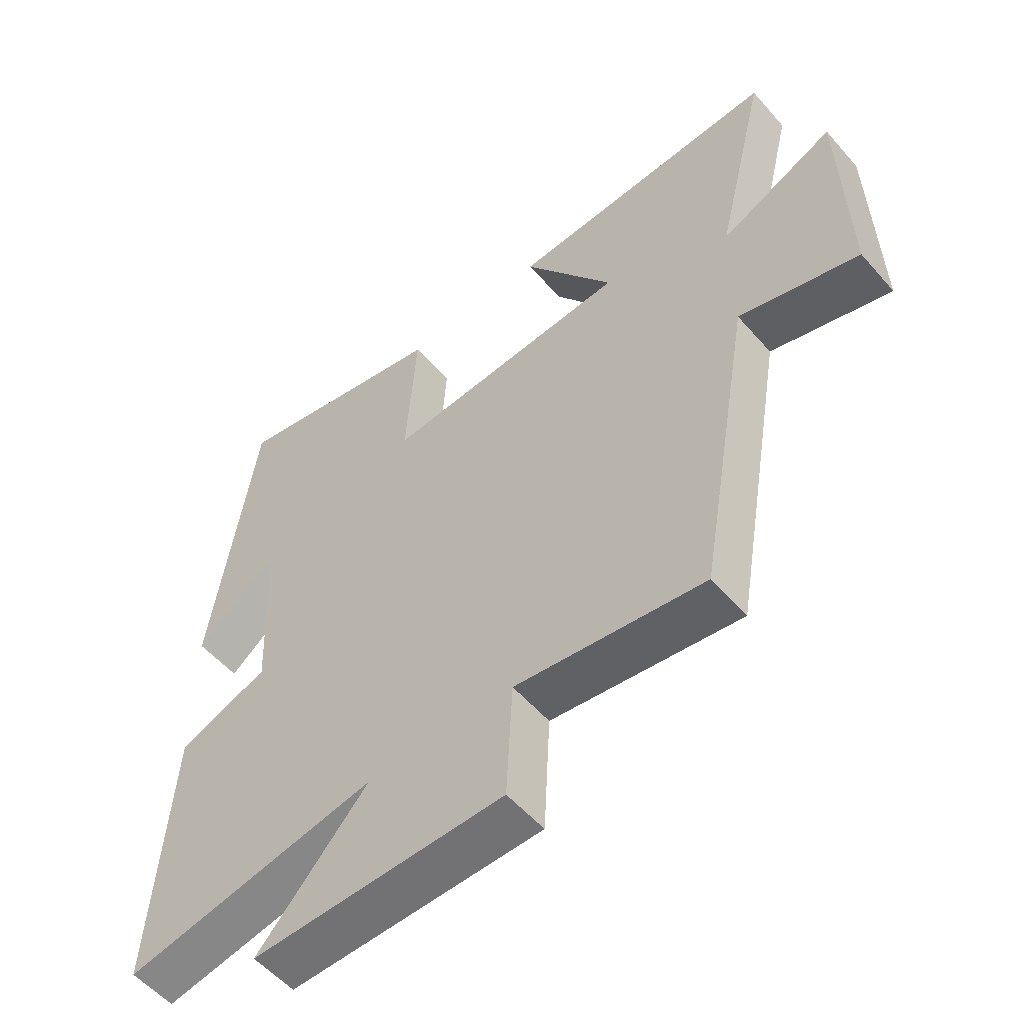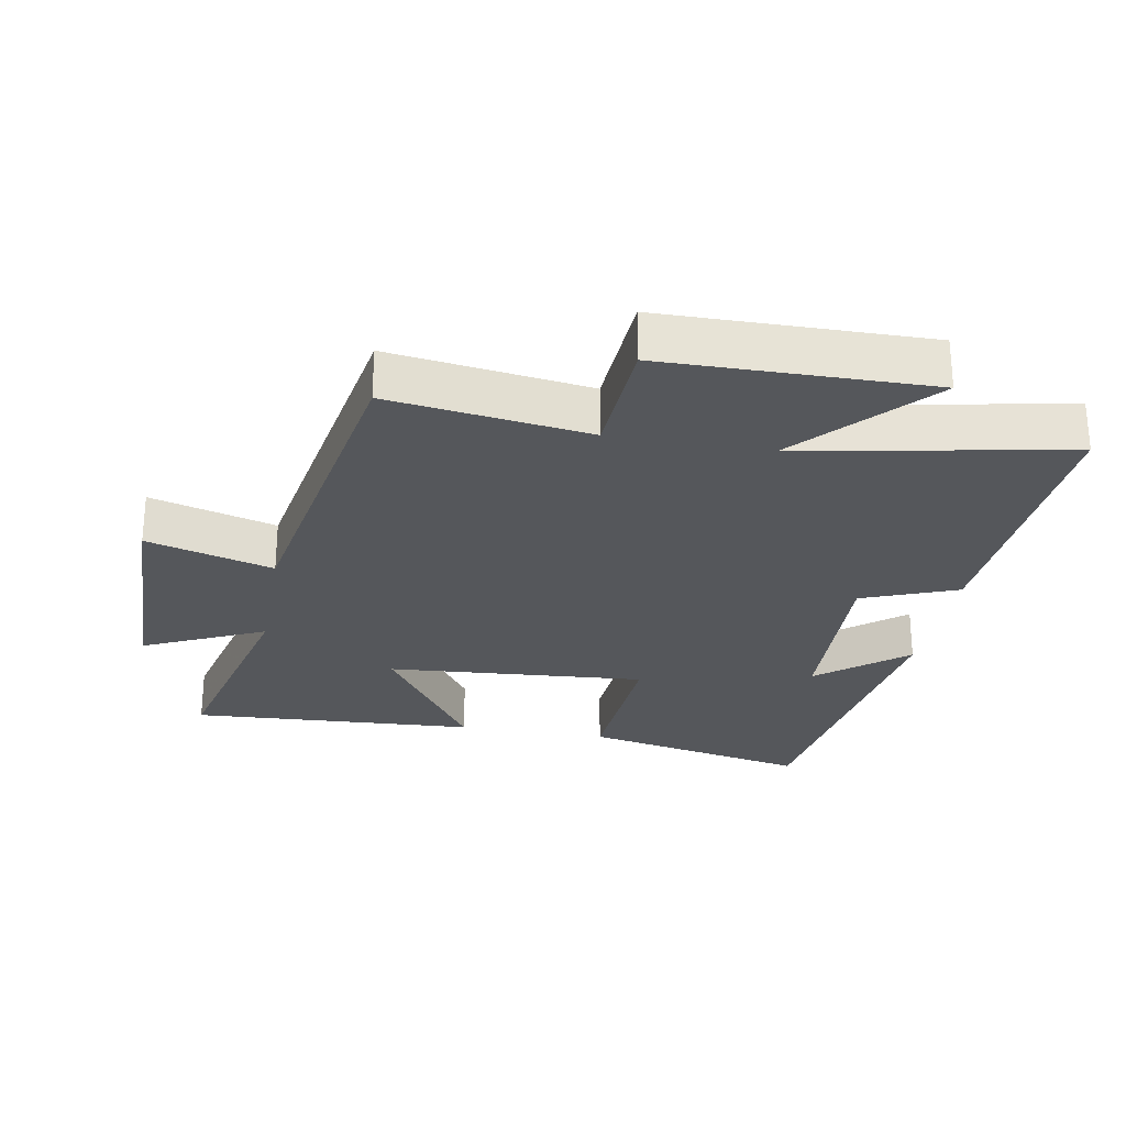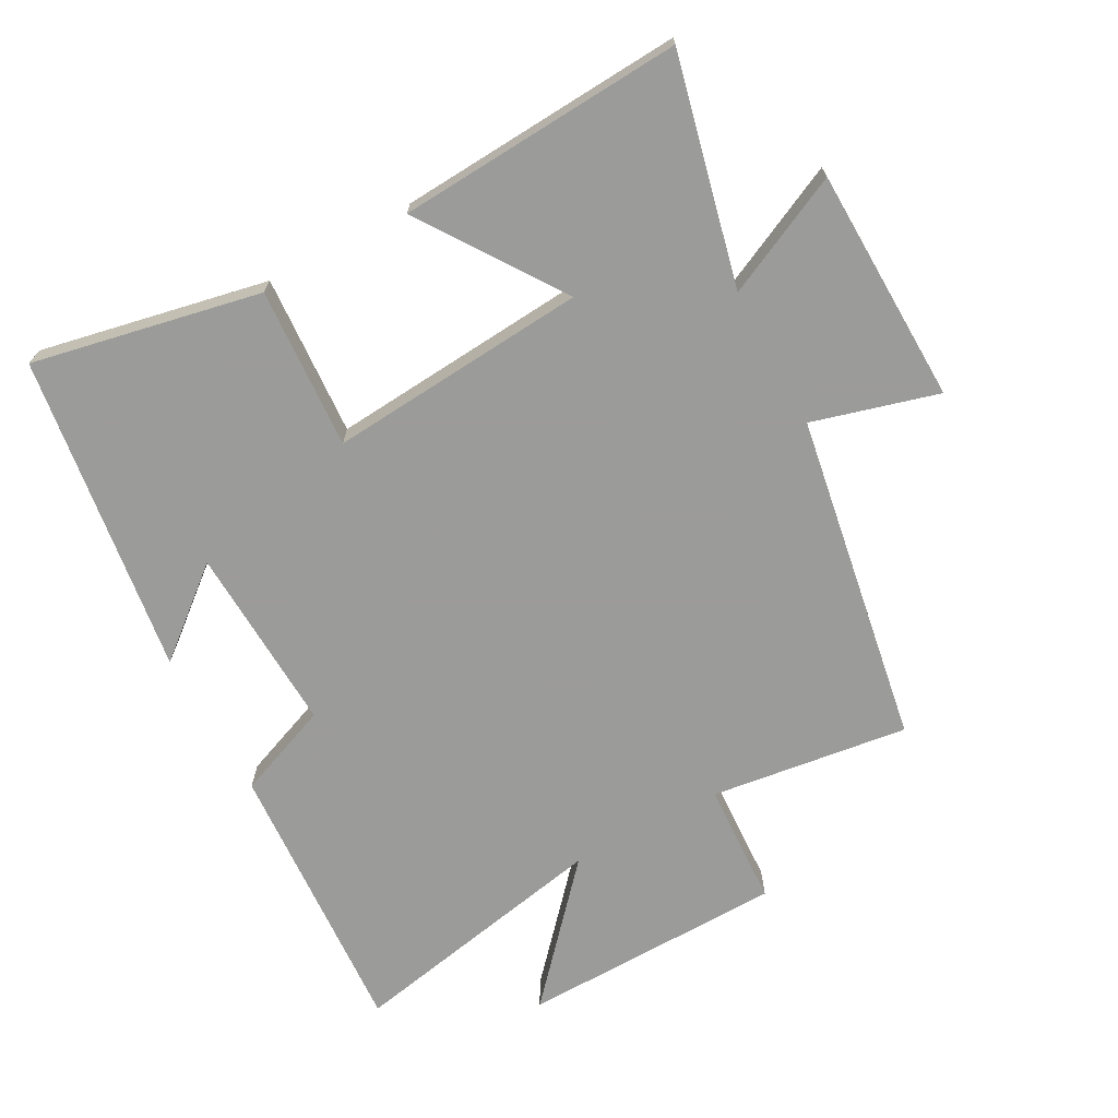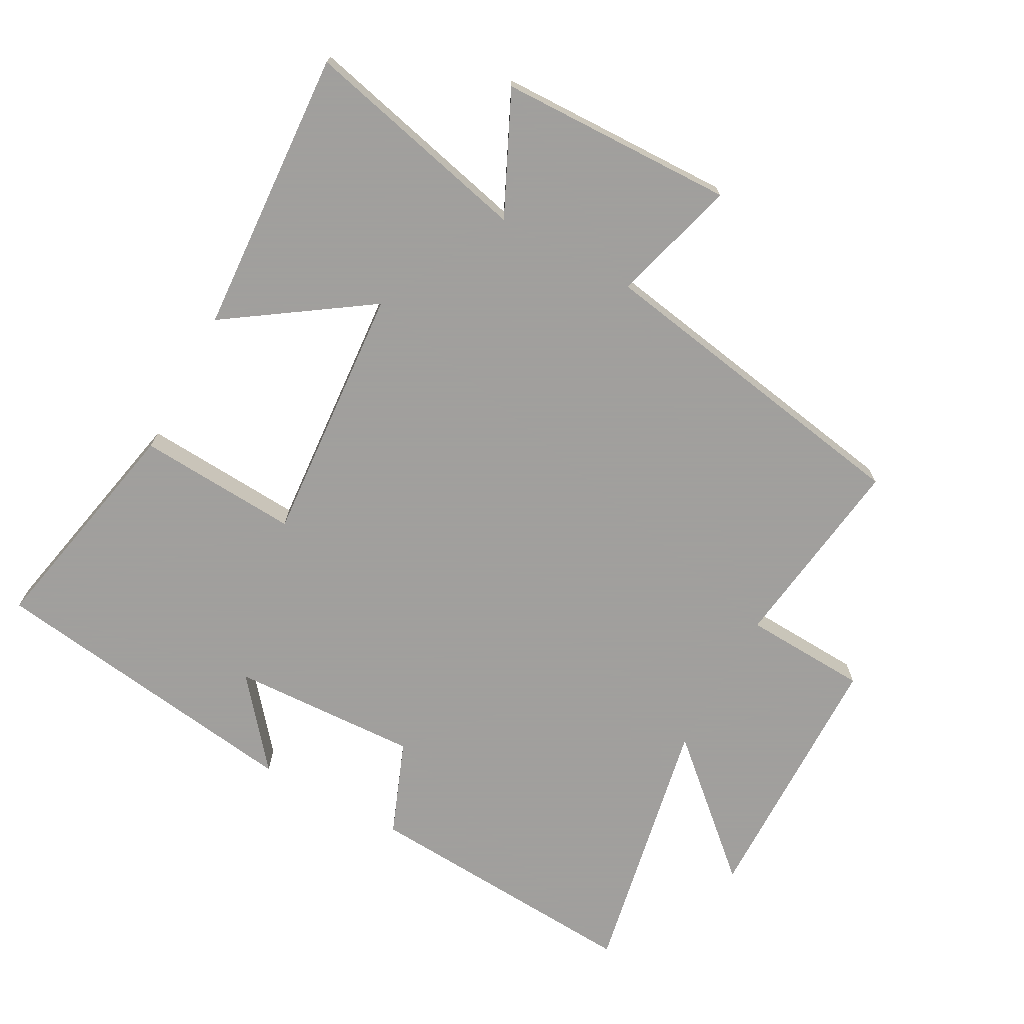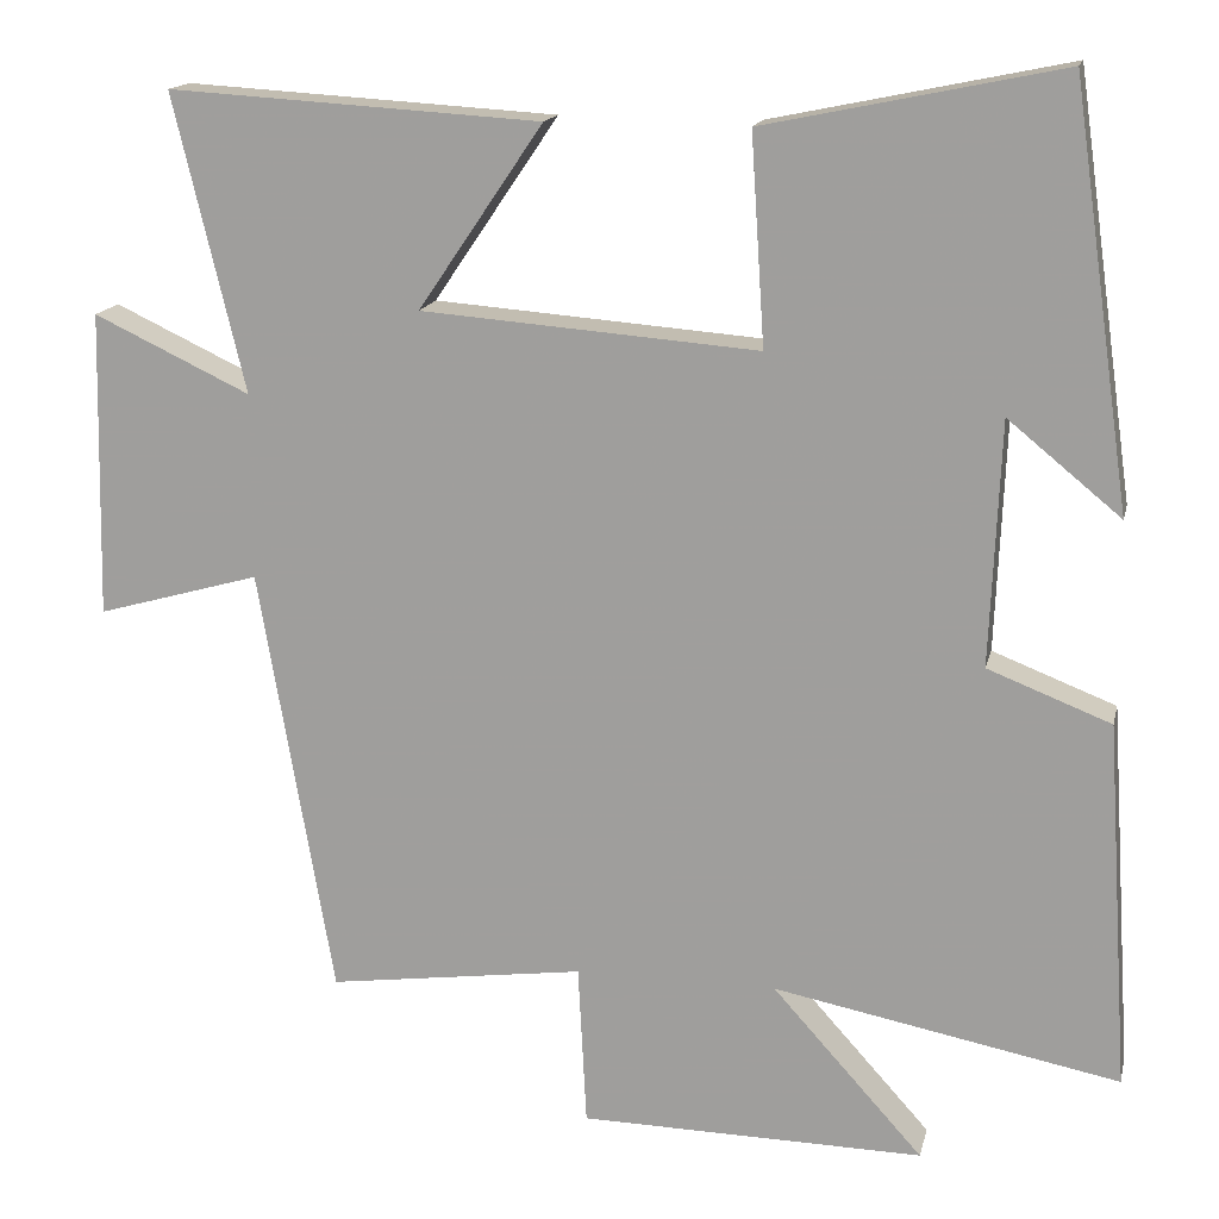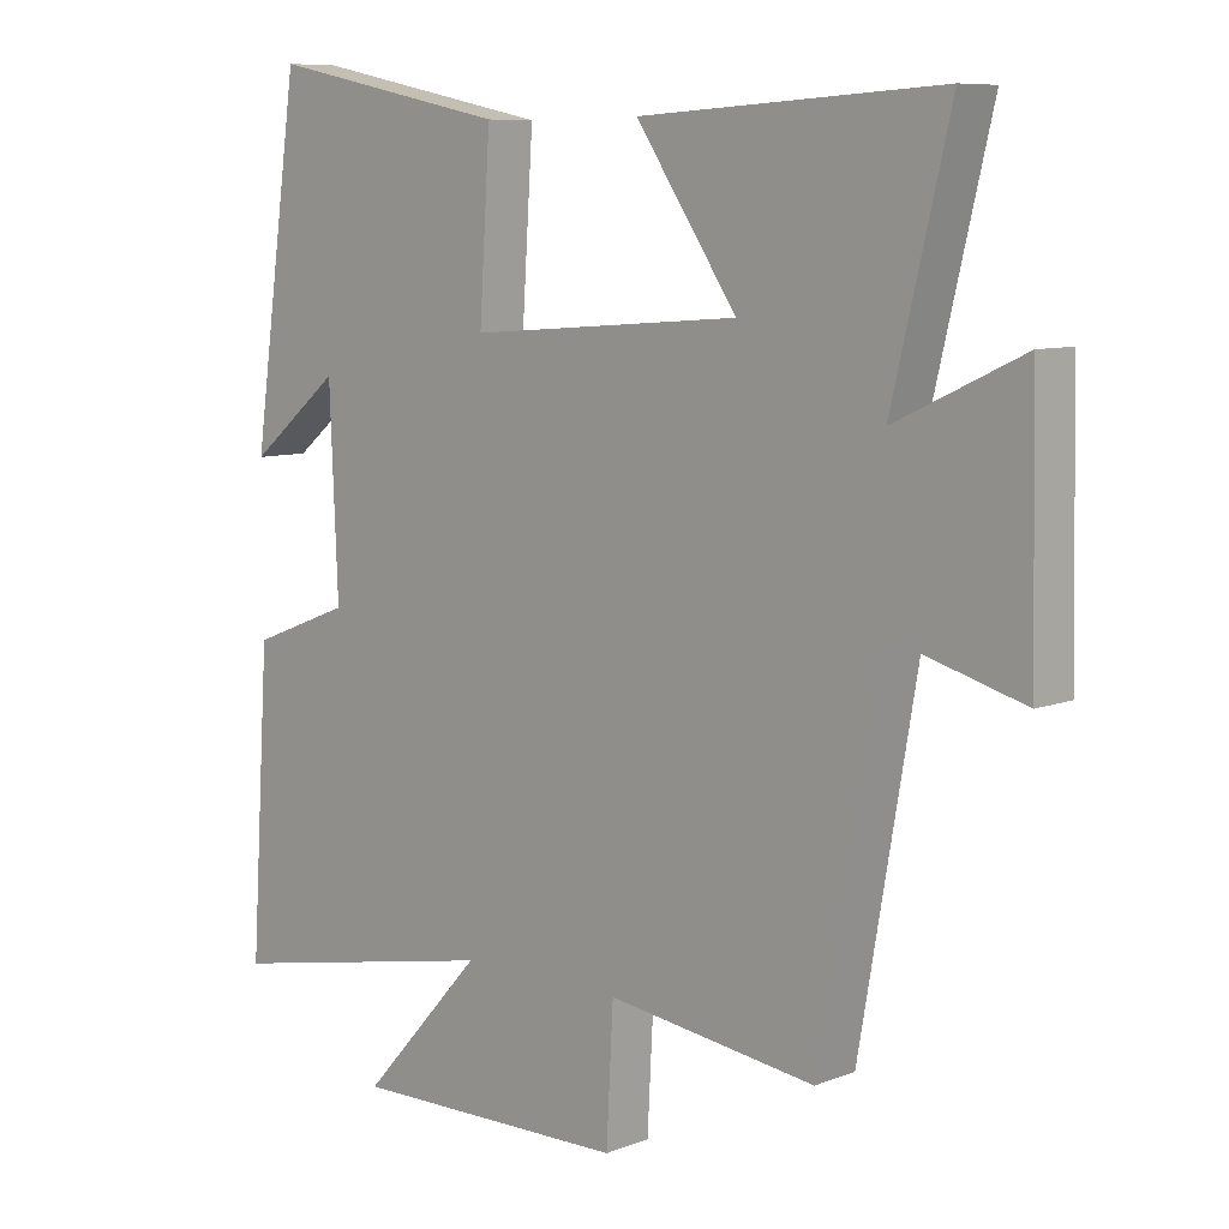
<metadata>
{"format":"obj","ext":"obj","renderer":"f3d","projection":"perspective","resolution":1024,"background":"white","views":[{"elev":-55.0,"azim":40.2,"up":"+Z"},{"elev":-26.8,"azim":169.7,"up":"+Y"},{"elev":-69.6,"azim":28.7,"up":"+Y"},{"elev":-71.5,"azim":61.5,"up":"+Y"},{"elev":15.7,"azim":-167.4,"up":"+Z"},{"elev":8.3,"azim":43.4,"up":"+Z"}]}
</metadata>
<code>
v 0.413 0.07 -0.541
v 0.112 0.07 -0.5
v 0.102 0.07 -0.689
v -0.3 0.07 -0.695
v -0.124 0.07 -0.5
v -0.528 0.07 -0.578
v -0.5 0.07 -0.149
v -0.356 0.07 -0.093
v -0.368 0.07 0.193
v -0.5 0.07 0.085
v -0.431 0.07 0.572
v -0.084 0.07 0.5
v -0.1 0.07 0.255
v 0.294 0.07 0.285
v 0.148 0.07 0.5
v 0.583 0.07 0.526
v 0.5 0.07 0.18
v 0.683 0.07 0.266
v 0.691 0.07 -0.092
v 0.5 0.07 -0.038
v 0.413 0 -0.541
v 0.112 0 -0.5
v 0.102 0 -0.689
v -0.3 0 -0.695
v -0.124 0 -0.5
v -0.528 0 -0.578
v -0.5 0 -0.149
v -0.356 0 -0.093
v -0.368 0 0.193
v -0.5 0 0.085
v -0.431 0 0.572
v -0.084 0 0.5
v -0.1 0 0.255
v 0.294 0 0.285
v 0.148 0 0.5
v 0.583 0 0.526
v 0.5 0 0.18
v 0.683 0 0.266
v 0.691 0 -0.092
v 0.5 0 -0.038
f 17 18 19 20
f 17 20 1 2
f 14 15 16 17
f 13 14 17 2
f 11 12 13
f 9 10 11
f 9 11 13 2
f 5 6 7 8
f 5 8 9 2
f 2 3 4 5
f 40 39 38 37
f 22 21 40 37
f 37 36 35 34
f 22 37 34 33
f 33 32 31
f 31 30 29
f 22 33 31 29
f 28 27 26 25
f 22 29 28 25
f 25 24 23 22
f 1 21 22 2
f 2 22 23 3
f 3 23 24 4
f 4 24 25 5
f 5 25 26 6
f 6 26 27 7
f 7 27 28 8
f 8 28 29 9
f 9 29 30 10
f 10 30 31 11
f 11 31 32 12
f 12 32 33 13
f 13 33 34 14
f 14 34 35 15
f 15 35 36 16
f 16 36 37 17
f 17 37 38 18
f 18 38 39 19
f 19 39 40 20
f 20 40 21 1

</code>
